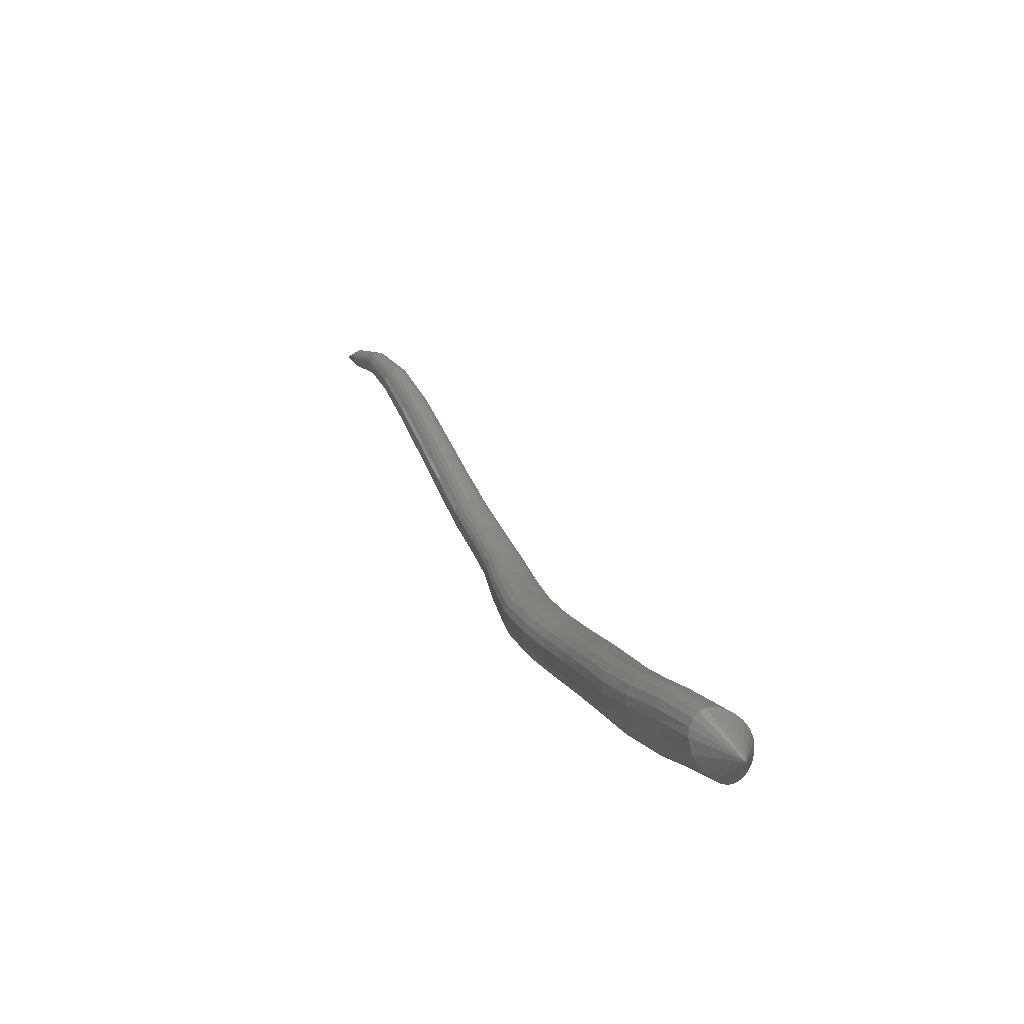
<metadata>
{"format":"stl","ext":"stl","renderer":"f3d","projection":"perspective","resolution":1024,"background":"white","views":[{"elev":55.3,"azim":68.2,"up":"+Z"}]}
</metadata>
<code>
# stl→obj: 439 verts, 920 faces
v -40.74 21.32 208.1
v -43.42 18.79 206
v -44.29 18.85 207
v -46.86 18.34 202.9
v -47.82 18.21 204
v -50.02 17.6 199.9
v -51 17.54 201
v -53.5 17.19 196.6
v -54.46 17.22 197.7
v -57.06 17.15 193.3
v -57.98 17.26 194.3
v -60.52 17.09 190
v -61.42 17.28 191
v -63.98 16.86 186.9
v -64.82 17.11 187.9
v -67.69 16.5 184.1
v -68.44 16.77 185.1
v -71.67 16.45 181.3
v -72.34 16.72 182.3
v -75.79 17.06 178.8
v -76.3 17.32 179.7
v -79.84 17.8 176.7
v -80.22 18.03 177.5
v -83.89 18.04 175
v -84.2 18.26 175.8
v -88.21 18.04 173.7
v -88.41 18.23 174.5
v -92.75 18.04 173.1
v -92.82 18.24 173.9
v -97.33 17.93 172.9
v -97.35 18.14 173.7
v -101.9 17.77 172.9
v -101.9 17.96 173.7
v -106.2 17.6 172.6
v -106.3 17.77 173.2
v -109.8 17.35 171.4
v -110.1 17.48 171.8
v -113.5 16.8 168.3
v -113.8 16.9 168.6
v -116.5 17.03 165.3
v -44.75 19.09 207.5
v -48.36 18.41 204.6
v -51.53 17.78 201.6
v -54.95 17.49 198.2
v -58.44 17.57 194.8
v -61.85 17.62 191.4
v -65.22 17.47 188.3
v -68.8 17.13 185.6
v -72.63 17.04 182.8
v -76.52 17.61 180.1
v -80.37 18.3 177.9
v -84.34 18.52 176.2
v -88.5 18.46 174.9
v -92.86 18.46 174.3
v -97.36 18.36 174.1
v -101.9 18.18 174
v -106.3 17.94 173.5
v -110.2 17.61 172
v -113.9 17.02 168.7
v -45.1 19.5 207.8
v -48.79 18.84 205
v -51.94 18.24 202
v -55.32 17.97 198.6
v -58.78 18.04 195.2
v -62.16 18.09 191.7
v -65.51 17.95 188.6
v -69.06 17.6 185.9
v -72.84 17.47 183
v -76.65 17.98 180.4
v -80.47 18.64 178.2
v -84.43 18.84 176.4
v -88.58 18.77 175.2
v -92.89 18.74 174.6
v -97.38 18.63 174.4
v -101.9 18.44 174.3
v -106.4 18.17 173.8
v -110.3 17.79 172.1
v -114 17.16 168.8
v -45.35 20.02 208
v -49.08 19.44 205.2
v -52.2 18.86 202.2
v -55.55 18.58 198.9
v -59 18.63 195.4
v -62.36 18.66 191.9
v -65.7 18.51 188.8
v -69.23 18.14 186
v -72.95 17.98 183.2
v -76.7 18.43 180.6
v -80.51 19.03 178.3
v -84.49 19.21 176.6
v -88.63 19.13 175.4
v -92.92 19.08 174.8
v -97.39 18.96 174.6
v -101.9 18.75 174.5
v -106.4 18.44 174
v -110.3 17.99 172.3
v -114.1 17.33 168.8
v -45.45 20.57 208
v -49.18 20.08 205.2
v -52.28 19.52 202.2
v -55.6 19.22 198.9
v -59.06 19.24 195.5
v -62.44 19.24 192
v -65.79 19.08 188.8
v -69.31 18.7 186.1
v -73 18.49 183.3
v -76.7 18.88 180.6
v -80.5 19.42 178.4
v -84.52 19.59 176.6
v -88.66 19.51 175.5
v -92.93 19.44 174.9
v -97.41 19.3 174.7
v -102 19.09 174.7
v -106.5 18.73 174.1
v -110.4 18.21 172.3
v -114.1 17.5 168.8
v -45.41 21.08 207.8
v -49.08 20.65 204.9
v -52.17 20.11 202.1
v -55.5 19.8 198.8
v -58.99 19.81 195.4
v -62.4 19.79 191.9
v -65.77 19.61 188.8
v -69.31 19.21 186
v -72.98 18.97 183.2
v -76.64 19.3 180.6
v -80.45 19.79 178.4
v -84.5 19.95 176.6
v -88.66 19.87 175.4
v -92.94 19.79 174.9
v -97.42 19.65 174.7
v -102 19.43 174.7
v -106.5 19.03 174.1
v -110.4 18.43 172.3
v -114.2 17.67 168.8
v -45.28 21.57 207.6
v -48.86 21.16 204.6
v -51.94 20.63 201.8
v -55.28 20.32 198.6
v -58.8 20.32 195.2
v -62.26 20.29 191.8
v -65.67 20.1 188.6
v -69.24 19.68 185.8
v -72.9 19.43 183.1
v -76.54 19.71 180.5
v -80.36 20.15 178.3
v -84.46 20.29 176.5
v -88.64 20.23 175.3
v -92.93 20.14 174.8
v -97.43 19.98 174.6
v -102 19.76 174.6
v -106.5 19.32 174
v -110.4 18.65 172.3
v -114.1 17.83 168.8
v -45.08 22.06 207.3
v -48.58 21.62 204.2
v -51.65 21.11 201.4
v -54.99 20.8 198.2
v -58.54 20.79 194.9
v -62.03 20.75 191.5
v -65.48 20.55 188.3
v -69.11 20.13 185.6
v -72.77 19.88 182.9
v -76.4 20.11 180.4
v -80.25 20.5 178.1
v -84.39 20.63 176.3
v -88.6 20.57 175.1
v -92.92 20.47 174.6
v -97.44 20.3 174.4
v -102 20.06 174.4
v -106.5 19.59 173.9
v -110.4 18.85 172.1
v -114.1 17.99 168.7
v -44.81 22.55 206.9
v -48.26 22.05 203.8
v -51.3 21.55 201
v -54.63 21.25 197.8
v -58.19 21.23 194.5
v -61.71 21.18 191.2
v -65.22 20.97 188
v -68.91 20.56 185.2
v -72.57 20.31 182.6
v -76.2 20.51 180.1
v -80.09 20.84 177.9
v -84.29 20.95 176.1
v -88.55 20.89 174.9
v -92.91 20.77 174.3
v -97.44 20.58 174.1
v -102 20.33 174.1
v -106.5 19.82 173.6
v -110.3 19.02 171.9
v -114 18.14 168.6
v -44.44 23 206.4
v -47.88 22.48 203.3
v -50.9 22 200.5
v -54.21 21.69 197.4
v -57.77 21.66 194.1
v -61.31 21.58 190.7
v -64.87 21.34 187.5
v -68.62 20.93 184.8
v -72.29 20.72 182.2
v -75.93 20.89 179.8
v -79.88 21.18 177.6
v -84.15 21.25 175.7
v -88.46 21.17 174.5
v -92.88 21.02 173.9
v -97.44 20.81 173.7
v -102 20.55 173.7
v -106.5 19.99 173.2
v -110.3 19.16 171.7
v -113.9 18.27 168.4
v -43.97 23.36 205.8
v -47.44 22.88 202.7
v -50.41 22.42 199.9
v -53.71 22.1 196.8
v -57.27 22.05 193.5
v -60.81 21.93 190.2
v -64.41 21.64 187
v -68.23 21.22 184.2
v -71.92 21.04 181.6
v -75.6 21.21 179.3
v -79.63 21.45 177.1
v -83.97 21.49 175.3
v -88.34 21.36 174
v -92.84 21.18 173.4
v -97.44 20.96 173.2
v -102 20.68 173.2
v -106.5 20.09 172.8
v -110.1 19.25 171.4
v -113.8 18.37 168.2
v -43.39 23.47 205.1
v -46.85 23.09 202
v -49.79 22.61 199.2
v -53.09 22.27 196.1
v -56.66 22.18 192.9
v -60.22 22.03 189.6
v -63.87 21.74 186.3
v -67.76 21.31 183.5
v -71.49 21.09 181
v -75.23 21.25 178.7
v -79.36 21.5 176.6
v -83.76 21.52 174.7
v -88.21 21.36 173.4
v -92.79 21.18 172.8
v -97.43 20.95 172.7
v -102 20.65 172.7
v -106.4 20.06 172.4
v -110 19.25 171.1
v -113.6 18.38 168
v -42.81 23.29 204.4
v -46.19 22.98 201.3
v -49.12 22.49 198.5
v -52.46 22.11 195.4
v -56.05 21.99 192.2
v -59.64 21.84 189
v -63.34 21.59 185.7
v -67.3 21.15 182.9
v -71.09 20.85 180.4
v -74.92 21 178.1
v -79.12 21.29 176
v -83.57 21.33 174.2
v -88.08 21.18 172.9
v -92.74 21.01 172.3
v -97.42 20.8 172.2
v -102 20.48 172.2
v -106.3 19.92 172
v -109.9 19.16 170.8
v -113.4 18.31 167.9
v -42.32 22.93 204
v -45.62 22.66 200.8
v -48.56 22.14 197.9
v -51.93 21.75 194.8
v -55.55 21.62 191.7
v -59.17 21.48 188.5
v -62.92 21.26 185.2
v -66.93 20.8 182.4
v -70.79 20.47 179.9
v -74.71 20.63 177.7
v -78.96 20.98 175.6
v -83.42 21.05 173.8
v -87.97 20.91 172.5
v -92.7 20.77 171.9
v -97.4 20.57 171.8
v -102 20.26 171.8
v -106.3 19.73 171.7
v -109.7 19.01 170.6
v -113.2 18.19 167.7
v -41.95 22.47 203.6
v -45.17 22.19 200.4
v -48.13 21.65 197.5
v -51.54 21.25 194.4
v -55.19 21.13 191.3
v -58.83 21.01 188.1
v -62.62 20.8 184.9
v -66.67 20.34 182.1
v -70.58 20.01 179.6
v -74.58 20.22 177.4
v -78.86 20.62 175.3
v -83.31 20.72 173.5
v -87.89 20.61 172.1
v -92.66 20.49 171.5
v -97.39 20.3 171.4
v -102 20 171.5
v -106.2 19.5 171.4
v -109.6 18.84 170.4
v -113.1 18.03 167.7
v -41.71 21.94 203.4
v -44.88 21.6 200.1
v -47.85 21.05 197.2
v -51.29 20.66 194.1
v -54.95 20.57 191
v -58.62 20.47 187.9
v -62.44 20.27 184.8
v -66.51 19.83 182
v -70.46 19.52 179.5
v -74.51 19.78 177.2
v -78.82 20.24 175.2
v -83.25 20.36 173.4
v -87.83 20.26 171.9
v -92.64 20.17 171.3
v -97.37 19.99 171.2
v -102 19.71 171.3
v -106.2 19.25 171.2
v -109.5 18.64 170.3
v -113 17.86 167.6
v -41.59 21.38 203.4
v -44.74 20.97 200.1
v -47.73 20.4 197.1
v -51.2 20.03 194
v -54.85 19.97 190.9
v -58.53 19.91 187.8
v -62.37 19.72 184.7
v -66.42 19.3 181.9
v -70.4 19.03 179.4
v -74.5 19.35 177.1
v -78.82 19.85 175.1
v -83.22 19.98 173.3
v -87.8 19.89 171.8
v -92.62 19.81 171.2
v -97.36 19.65 171.1
v -102 19.39 171.2
v -106.1 18.98 171
v -109.5 18.42 170.2
v -113 17.69 167.6
v -41.6 20.84 203.5
v -44.78 20.35 200.3
v -47.79 19.75 197.3
v -51.26 19.4 194.1
v -54.9 19.37 191
v -58.56 19.33 187.9
v -62.39 19.17 184.8
v -66.41 18.76 182
v -70.4 18.53 179.4
v -74.54 18.9 177.1
v -78.86 19.45 175.1
v -83.22 19.6 173.3
v -87.79 19.5 171.8
v -92.61 19.43 171.2
v -97.35 19.29 171.1
v -101.9 19.06 171.1
v -106.1 18.68 171
v -109.4 18.19 170.2
v -113 17.51 167.6
v -41.74 20.34 203.8
v -45.01 19.81 200.6
v -48.03 19.17 197.6
v -51.5 18.82 194.4
v -55.11 18.8 191.2
v -58.72 18.77 188.1
v -62.48 18.61 185
v -66.45 18.21 182.1
v -70.46 18.01 179.5
v -74.64 18.45 177.1
v -78.94 19.05 175.1
v -83.26 19.2 173.4
v -87.8 19.1 171.9
v -92.61 19.03 171.3
v -97.33 18.91 171.2
v -101.9 18.71 171.2
v -106.1 18.38 171.1
v -109.4 17.95 170.3
v -113 17.33 167.7
v -41.99 19.89 204.2
v -45.36 19.37 201.1
v -48.4 18.69 198
v -51.85 18.32 194.8
v -55.42 18.3 191.6
v -58.98 18.26 188.3
v -62.65 18.08 185.2
v -66.56 17.68 182.4
v -70.57 17.5 179.7
v -74.79 18 177.3
v -79.06 18.65 175.3
v -83.32 18.81 173.5
v -87.84 18.71 172.1
v -92.62 18.66 171.5
v -97.33 18.56 171.4
v -101.9 18.39 171.5
v -106.1 18.11 171.3
v -109.5 17.74 170.4
v -113 17.16 167.8
v -42.3 19.5 204.6
v -45.75 19.03 201.6
v -48.8 18.32 198.5
v -52.25 17.92 195.2
v -55.8 17.89 192
v -59.3 17.83 188.7
v -62.89 17.62 185.5
v -66.73 17.22 182.7
v -70.76 17.06 180
v -74.98 17.61 177.6
v -79.22 18.31 175.5
v -83.43 18.49 173.8
v -87.91 18.41 172.4
v -92.65 18.37 171.8
v -97.32 18.28 171.7
v -101.9 18.12 171.8
v -106.1 17.88 171.6
v -109.5 17.56 170.6
v -113.1 17.02 167.9
v -42.67 19.17 205.1
v -46.14 18.75 202
v -49.23 18.02 199
v -52.68 17.61 195.7
v -56.22 17.56 192.4
v -59.7 17.48 189.1
v -63.22 17.25 185.9
v -67.01 16.85 183.1
v -71.04 16.72 180.4
v -75.24 17.31 177.9
v -79.42 18.03 175.9
v -83.57 18.25 174.2
v -88 18.2 172.8
v -92.68 18.17 172.3
v -97.32 18.07 172.1
v -101.9 17.93 172.2
v -106.1 17.72 171.9
v -109.6 17.44 170.9
v -113.2 16.9 168
f 1 1 2
f 2 1 3
f 2 3 4
f 4 3 5
f 4 5 6
f 6 5 7
f 6 7 8
f 8 7 9
f 8 9 10
f 10 9 11
f 10 11 12
f 12 11 13
f 12 13 14
f 14 13 15
f 14 15 16
f 16 15 17
f 16 17 18
f 18 17 19
f 18 19 20
f 20 19 21
f 20 21 22
f 22 21 23
f 22 23 24
f 24 23 25
f 24 25 26
f 26 25 27
f 26 27 28
f 28 27 29
f 28 29 30
f 30 29 31
f 30 31 32
f 32 31 33
f 32 33 34
f 34 33 35
f 34 35 36
f 36 35 37
f 36 37 38
f 38 37 39
f 38 39 40
f 40 39 40
f 1 1 3
f 3 1 41
f 3 41 5
f 5 41 42
f 5 42 7
f 7 42 43
f 7 43 9
f 9 43 44
f 9 44 11
f 11 44 45
f 11 45 13
f 13 45 46
f 13 46 15
f 15 46 47
f 15 47 17
f 17 47 48
f 17 48 19
f 19 48 49
f 19 49 21
f 21 49 50
f 21 50 23
f 23 50 51
f 23 51 25
f 25 51 52
f 25 52 27
f 27 52 53
f 27 53 29
f 29 53 54
f 29 54 31
f 31 54 55
f 31 55 33
f 33 55 56
f 33 56 35
f 35 56 57
f 35 57 37
f 37 57 58
f 37 58 39
f 39 58 59
f 39 59 40
f 40 59 40
f 1 1 41
f 41 1 60
f 41 60 42
f 42 60 61
f 42 61 43
f 43 61 62
f 43 62 44
f 44 62 63
f 44 63 45
f 45 63 64
f 45 64 46
f 46 64 65
f 46 65 47
f 47 65 66
f 47 66 48
f 48 66 67
f 48 67 49
f 49 67 68
f 49 68 50
f 50 68 69
f 50 69 51
f 51 69 70
f 51 70 52
f 52 70 71
f 52 71 53
f 53 71 72
f 53 72 54
f 54 72 73
f 54 73 55
f 55 73 74
f 55 74 56
f 56 74 75
f 56 75 57
f 57 75 76
f 57 76 58
f 58 76 77
f 58 77 59
f 59 77 78
f 59 78 40
f 40 78 40
f 1 1 60
f 60 1 79
f 60 79 61
f 61 79 80
f 61 80 62
f 62 80 81
f 62 81 63
f 63 81 82
f 63 82 64
f 64 82 83
f 64 83 65
f 65 83 84
f 65 84 66
f 66 84 85
f 66 85 67
f 67 85 86
f 67 86 68
f 68 86 87
f 68 87 69
f 69 87 88
f 69 88 70
f 70 88 89
f 70 89 71
f 71 89 90
f 71 90 72
f 72 90 91
f 72 91 73
f 73 91 92
f 73 92 74
f 74 92 93
f 74 93 75
f 75 93 94
f 75 94 76
f 76 94 95
f 76 95 77
f 77 95 96
f 77 96 78
f 78 96 97
f 78 97 40
f 40 97 40
f 1 1 79
f 79 1 98
f 79 98 80
f 80 98 99
f 80 99 81
f 81 99 100
f 81 100 82
f 82 100 101
f 82 101 83
f 83 101 102
f 83 102 84
f 84 102 103
f 84 103 85
f 85 103 104
f 85 104 86
f 86 104 105
f 86 105 87
f 87 105 106
f 87 106 88
f 88 106 107
f 88 107 89
f 89 107 108
f 89 108 90
f 90 108 109
f 90 109 91
f 91 109 110
f 91 110 92
f 92 110 111
f 92 111 93
f 93 111 112
f 93 112 94
f 94 112 113
f 94 113 95
f 95 113 114
f 95 114 96
f 96 114 115
f 96 115 97
f 97 115 116
f 97 116 40
f 40 116 40
f 1 1 98
f 98 1 117
f 98 117 99
f 99 117 118
f 99 118 100
f 100 118 119
f 100 119 101
f 101 119 120
f 101 120 102
f 102 120 121
f 102 121 103
f 103 121 122
f 103 122 104
f 104 122 123
f 104 123 105
f 105 123 124
f 105 124 106
f 106 124 125
f 106 125 107
f 107 125 126
f 107 126 108
f 108 126 127
f 108 127 109
f 109 127 128
f 109 128 110
f 110 128 129
f 110 129 111
f 111 129 130
f 111 130 112
f 112 130 131
f 112 131 113
f 113 131 132
f 113 132 114
f 114 132 133
f 114 133 115
f 115 133 134
f 115 134 116
f 116 134 135
f 116 135 40
f 40 135 40
f 1 1 117
f 117 1 136
f 117 136 118
f 118 136 137
f 118 137 119
f 119 137 138
f 119 138 120
f 120 138 139
f 120 139 121
f 121 139 140
f 121 140 122
f 122 140 141
f 122 141 123
f 123 141 142
f 123 142 124
f 124 142 143
f 124 143 125
f 125 143 144
f 125 144 126
f 126 144 145
f 126 145 127
f 127 145 146
f 127 146 128
f 128 146 147
f 128 147 129
f 129 147 148
f 129 148 130
f 130 148 149
f 130 149 131
f 131 149 150
f 131 150 132
f 132 150 151
f 132 151 133
f 133 151 152
f 133 152 134
f 134 152 153
f 134 153 135
f 135 153 154
f 135 154 40
f 40 154 40
f 1 1 136
f 136 1 155
f 136 155 137
f 137 155 156
f 137 156 138
f 138 156 157
f 138 157 139
f 139 157 158
f 139 158 140
f 140 158 159
f 140 159 141
f 141 159 160
f 141 160 142
f 142 160 161
f 142 161 143
f 143 161 162
f 143 162 144
f 144 162 163
f 144 163 145
f 145 163 164
f 145 164 146
f 146 164 165
f 146 165 147
f 147 165 166
f 147 166 148
f 148 166 167
f 148 167 149
f 149 167 168
f 149 168 150
f 150 168 169
f 150 169 151
f 151 169 170
f 151 170 152
f 152 170 171
f 152 171 153
f 153 171 172
f 153 172 154
f 154 172 173
f 154 173 40
f 40 173 40
f 1 1 155
f 155 1 174
f 155 174 156
f 156 174 175
f 156 175 157
f 157 175 176
f 157 176 158
f 158 176 177
f 158 177 159
f 159 177 178
f 159 178 160
f 160 178 179
f 160 179 161
f 161 179 180
f 161 180 162
f 162 180 181
f 162 181 163
f 163 181 182
f 163 182 164
f 164 182 183
f 164 183 165
f 165 183 184
f 165 184 166
f 166 184 185
f 166 185 167
f 167 185 186
f 167 186 168
f 168 186 187
f 168 187 169
f 169 187 188
f 169 188 170
f 170 188 189
f 170 189 171
f 171 189 190
f 171 190 172
f 172 190 191
f 172 191 173
f 173 191 192
f 173 192 40
f 40 192 40
f 1 1 174
f 174 1 193
f 174 193 175
f 175 193 194
f 175 194 176
f 176 194 195
f 176 195 177
f 177 195 196
f 177 196 178
f 178 196 197
f 178 197 179
f 179 197 198
f 179 198 180
f 180 198 199
f 180 199 181
f 181 199 200
f 181 200 182
f 182 200 201
f 182 201 183
f 183 201 202
f 183 202 184
f 184 202 203
f 184 203 185
f 185 203 204
f 185 204 186
f 186 204 205
f 186 205 187
f 187 205 206
f 187 206 188
f 188 206 207
f 188 207 189
f 189 207 208
f 189 208 190
f 190 208 209
f 190 209 191
f 191 209 210
f 191 210 192
f 192 210 211
f 192 211 40
f 40 211 40
f 1 1 193
f 193 1 212
f 193 212 194
f 194 212 213
f 194 213 195
f 195 213 214
f 195 214 196
f 196 214 215
f 196 215 197
f 197 215 216
f 197 216 198
f 198 216 217
f 198 217 199
f 199 217 218
f 199 218 200
f 200 218 219
f 200 219 201
f 201 219 220
f 201 220 202
f 202 220 221
f 202 221 203
f 203 221 222
f 203 222 204
f 204 222 223
f 204 223 205
f 205 223 224
f 205 224 206
f 206 224 225
f 206 225 207
f 207 225 226
f 207 226 208
f 208 226 227
f 208 227 209
f 209 227 228
f 209 228 210
f 210 228 229
f 210 229 211
f 211 229 230
f 211 230 40
f 40 230 40
f 1 1 212
f 212 1 231
f 212 231 213
f 213 231 232
f 213 232 214
f 214 232 233
f 214 233 215
f 215 233 234
f 215 234 216
f 216 234 235
f 216 235 217
f 217 235 236
f 217 236 218
f 218 236 237
f 218 237 219
f 219 237 238
f 219 238 220
f 220 238 239
f 220 239 221
f 221 239 240
f 221 240 222
f 222 240 241
f 222 241 223
f 223 241 242
f 223 242 224
f 224 242 243
f 224 243 225
f 225 243 244
f 225 244 226
f 226 244 245
f 226 245 227
f 227 245 246
f 227 246 228
f 228 246 247
f 228 247 229
f 229 247 248
f 229 248 230
f 230 248 249
f 230 249 40
f 40 249 40
f 1 1 231
f 231 1 250
f 231 250 232
f 232 250 251
f 232 251 233
f 233 251 252
f 233 252 234
f 234 252 253
f 234 253 235
f 235 253 254
f 235 254 236
f 236 254 255
f 236 255 237
f 237 255 256
f 237 256 238
f 238 256 257
f 238 257 239
f 239 257 258
f 239 258 240
f 240 258 259
f 240 259 241
f 241 259 260
f 241 260 242
f 242 260 261
f 242 261 243
f 243 261 262
f 243 262 244
f 244 262 263
f 244 263 245
f 245 263 264
f 245 264 246
f 246 264 265
f 246 265 247
f 247 265 266
f 247 266 248
f 248 266 267
f 248 267 249
f 249 267 268
f 249 268 40
f 40 268 40
f 1 1 250
f 250 1 269
f 250 269 251
f 251 269 270
f 251 270 252
f 252 270 271
f 252 271 253
f 253 271 272
f 253 272 254
f 254 272 273
f 254 273 255
f 255 273 274
f 255 274 256
f 256 274 275
f 256 275 257
f 257 275 276
f 257 276 258
f 258 276 277
f 258 277 259
f 259 277 278
f 259 278 260
f 260 278 279
f 260 279 261
f 261 279 280
f 261 280 262
f 262 280 281
f 262 281 263
f 263 281 282
f 263 282 264
f 264 282 283
f 264 283 265
f 265 283 284
f 265 284 266
f 266 284 285
f 266 285 267
f 267 285 286
f 267 286 268
f 268 286 287
f 268 287 40
f 40 287 40
f 1 1 269
f 269 1 288
f 269 288 270
f 270 288 289
f 270 289 271
f 271 289 290
f 271 290 272
f 272 290 291
f 272 291 273
f 273 291 292
f 273 292 274
f 274 292 293
f 274 293 275
f 275 293 294
f 275 294 276
f 276 294 295
f 276 295 277
f 277 295 296
f 277 296 278
f 278 296 297
f 278 297 279
f 279 297 298
f 279 298 280
f 280 298 299
f 280 299 281
f 281 299 300
f 281 300 282
f 282 300 301
f 282 301 283
f 283 301 302
f 283 302 284
f 284 302 303
f 284 303 285
f 285 303 304
f 285 304 286
f 286 304 305
f 286 305 287
f 287 305 306
f 287 306 40
f 40 306 40
f 1 1 288
f 288 1 307
f 288 307 289
f 289 307 308
f 289 308 290
f 290 308 309
f 290 309 291
f 291 309 310
f 291 310 292
f 292 310 311
f 292 311 293
f 293 311 312
f 293 312 294
f 294 312 313
f 294 313 295
f 295 313 314
f 295 314 296
f 296 314 315
f 296 315 297
f 297 315 316
f 297 316 298
f 298 316 317
f 298 317 299
f 299 317 318
f 299 318 300
f 300 318 319
f 300 319 301
f 301 319 320
f 301 320 302
f 302 320 321
f 302 321 303
f 303 321 322
f 303 322 304
f 304 322 323
f 304 323 305
f 305 323 324
f 305 324 306
f 306 324 325
f 306 325 40
f 40 325 40
f 1 1 307
f 307 1 326
f 307 326 308
f 308 326 327
f 308 327 309
f 309 327 328
f 309 328 310
f 310 328 329
f 310 329 311
f 311 329 330
f 311 330 312
f 312 330 331
f 312 331 313
f 313 331 332
f 313 332 314
f 314 332 333
f 314 333 315
f 315 333 334
f 315 334 316
f 316 334 335
f 316 335 317
f 317 335 336
f 317 336 318
f 318 336 337
f 318 337 319
f 319 337 338
f 319 338 320
f 320 338 339
f 320 339 321
f 321 339 340
f 321 340 322
f 322 340 341
f 322 341 323
f 323 341 342
f 323 342 324
f 324 342 343
f 324 343 325
f 325 343 344
f 325 344 40
f 40 344 40
f 1 1 326
f 326 1 345
f 326 345 327
f 327 345 346
f 327 346 328
f 328 346 347
f 328 347 329
f 329 347 348
f 329 348 330
f 330 348 349
f 330 349 331
f 331 349 350
f 331 350 332
f 332 350 351
f 332 351 333
f 333 351 352
f 333 352 334
f 334 352 353
f 334 353 335
f 335 353 354
f 335 354 336
f 336 354 355
f 336 355 337
f 337 355 356
f 337 356 338
f 338 356 357
f 338 357 339
f 339 357 358
f 339 358 340
f 340 358 359
f 340 359 341
f 341 359 360
f 341 360 342
f 342 360 361
f 342 361 343
f 343 361 362
f 343 362 344
f 344 362 363
f 344 363 40
f 40 363 40
f 1 1 345
f 345 1 364
f 345 364 346
f 346 364 365
f 346 365 347
f 347 365 366
f 347 366 348
f 348 366 367
f 348 367 349
f 349 367 368
f 349 368 350
f 350 368 369
f 350 369 351
f 351 369 370
f 351 370 352
f 352 370 371
f 352 371 353
f 353 371 372
f 353 372 354
f 354 372 373
f 354 373 355
f 355 373 374
f 355 374 356
f 356 374 375
f 356 375 357
f 357 375 376
f 357 376 358
f 358 376 377
f 358 377 359
f 359 377 378
f 359 378 360
f 360 378 379
f 360 379 361
f 361 379 380
f 361 380 362
f 362 380 381
f 362 381 363
f 363 381 382
f 363 382 40
f 40 382 40
f 1 1 364
f 364 1 383
f 364 383 365
f 365 383 384
f 365 384 366
f 366 384 385
f 366 385 367
f 367 385 386
f 367 386 368
f 368 386 387
f 368 387 369
f 369 387 388
f 369 388 370
f 370 388 389
f 370 389 371
f 371 389 390
f 371 390 372
f 372 390 391
f 372 391 373
f 373 391 392
f 373 392 374
f 374 392 393
f 374 393 375
f 375 393 394
f 375 394 376
f 376 394 395
f 376 395 377
f 377 395 396
f 377 396 378
f 378 396 397
f 378 397 379
f 379 397 398
f 379 398 380
f 380 398 399
f 380 399 381
f 381 399 400
f 381 400 382
f 382 400 401
f 382 401 40
f 40 401 40
f 1 1 383
f 383 1 402
f 383 402 384
f 384 402 403
f 384 403 385
f 385 403 404
f 385 404 386
f 386 404 405
f 386 405 387
f 387 405 406
f 387 406 388
f 388 406 407
f 388 407 389
f 389 407 408
f 389 408 390
f 390 408 409
f 390 409 391
f 391 409 410
f 391 410 392
f 392 410 411
f 392 411 393
f 393 411 412
f 393 412 394
f 394 412 413
f 394 413 395
f 395 413 414
f 395 414 396
f 396 414 415
f 396 415 397
f 397 415 416
f 397 416 398
f 398 416 417
f 398 417 399
f 399 417 418
f 399 418 400
f 400 418 419
f 400 419 401
f 401 419 420
f 401 420 40
f 40 420 40
f 1 1 402
f 402 1 421
f 402 421 403
f 403 421 422
f 403 422 404
f 404 422 423
f 404 423 405
f 405 423 424
f 405 424 406
f 406 424 425
f 406 425 407
f 407 425 426
f 407 426 408
f 408 426 427
f 408 427 409
f 409 427 428
f 409 428 410
f 410 428 429
f 410 429 411
f 411 429 430
f 411 430 412
f 412 430 431
f 412 431 413
f 413 431 432
f 413 432 414
f 414 432 433
f 414 433 415
f 415 433 434
f 415 434 416
f 416 434 435
f 416 435 417
f 417 435 436
f 417 436 418
f 418 436 437
f 418 437 419
f 419 437 438
f 419 438 420
f 420 438 439
f 420 439 40
f 40 439 40
f 1 1 421
f 421 1 2
f 421 2 422
f 422 2 4
f 422 4 423
f 423 4 6
f 423 6 424
f 424 6 8
f 424 8 425
f 425 8 10
f 425 10 426
f 426 10 12
f 426 12 427
f 427 12 14
f 427 14 428
f 428 14 16
f 428 16 429
f 429 16 18
f 429 18 430
f 430 18 20
f 430 20 431
f 431 20 22
f 431 22 432
f 432 22 24
f 432 24 433
f 433 24 26
f 433 26 434
f 434 26 28
f 434 28 435
f 435 28 30
f 435 30 436
f 436 30 32
f 436 32 437
f 437 32 34
f 437 34 438
f 438 34 36
f 438 36 439
f 439 36 38
f 439 38 40
f 40 38 40

</code>
